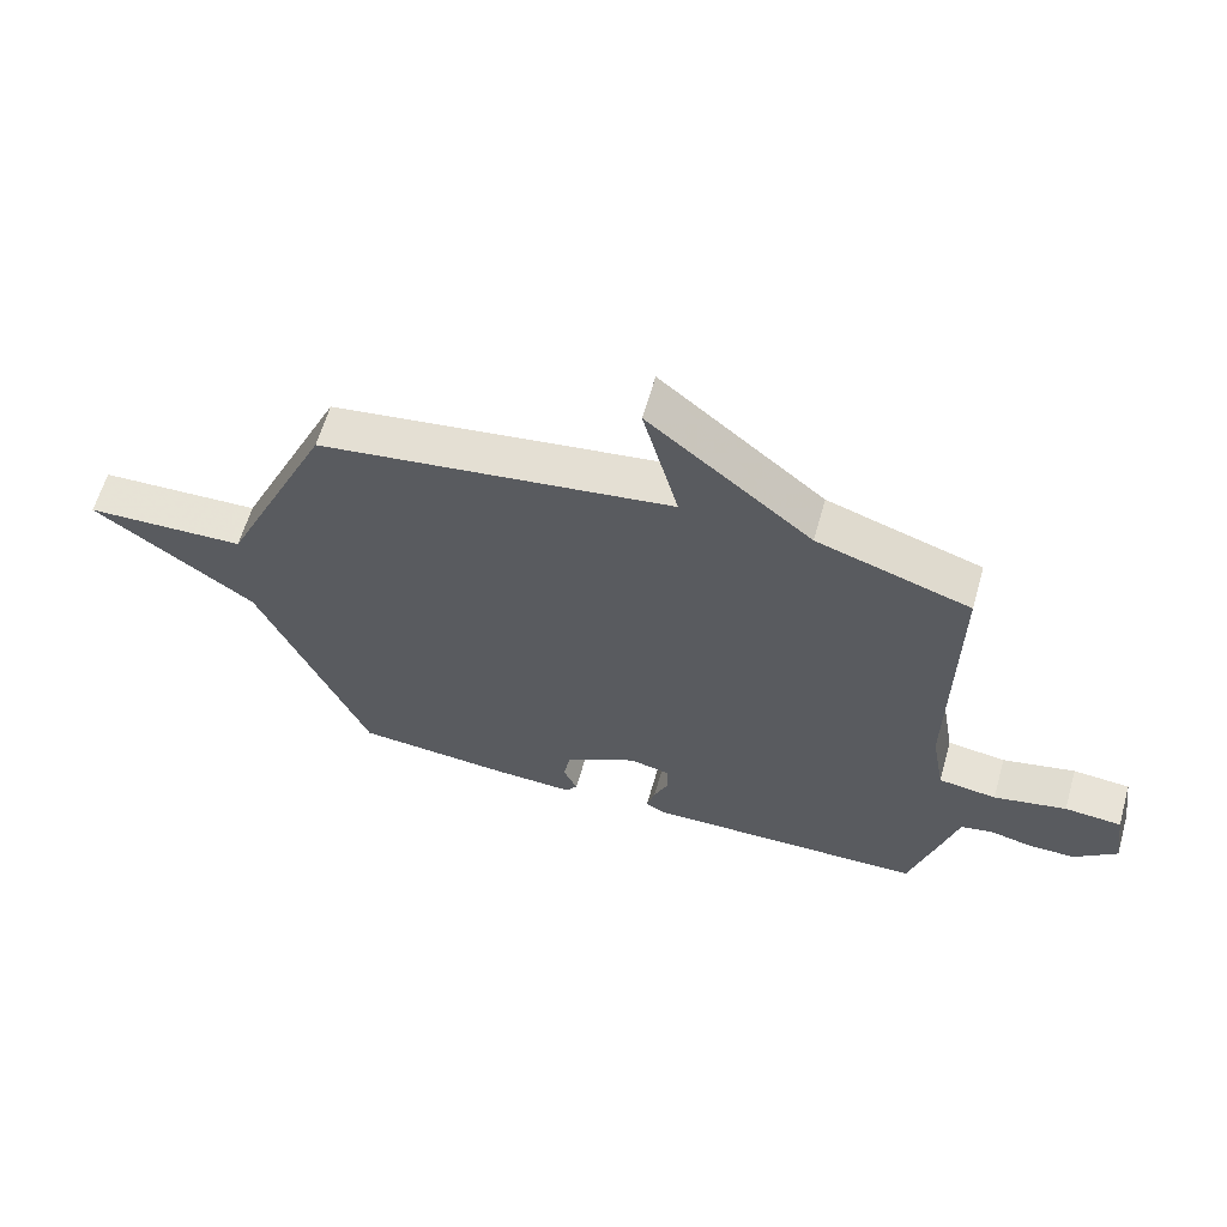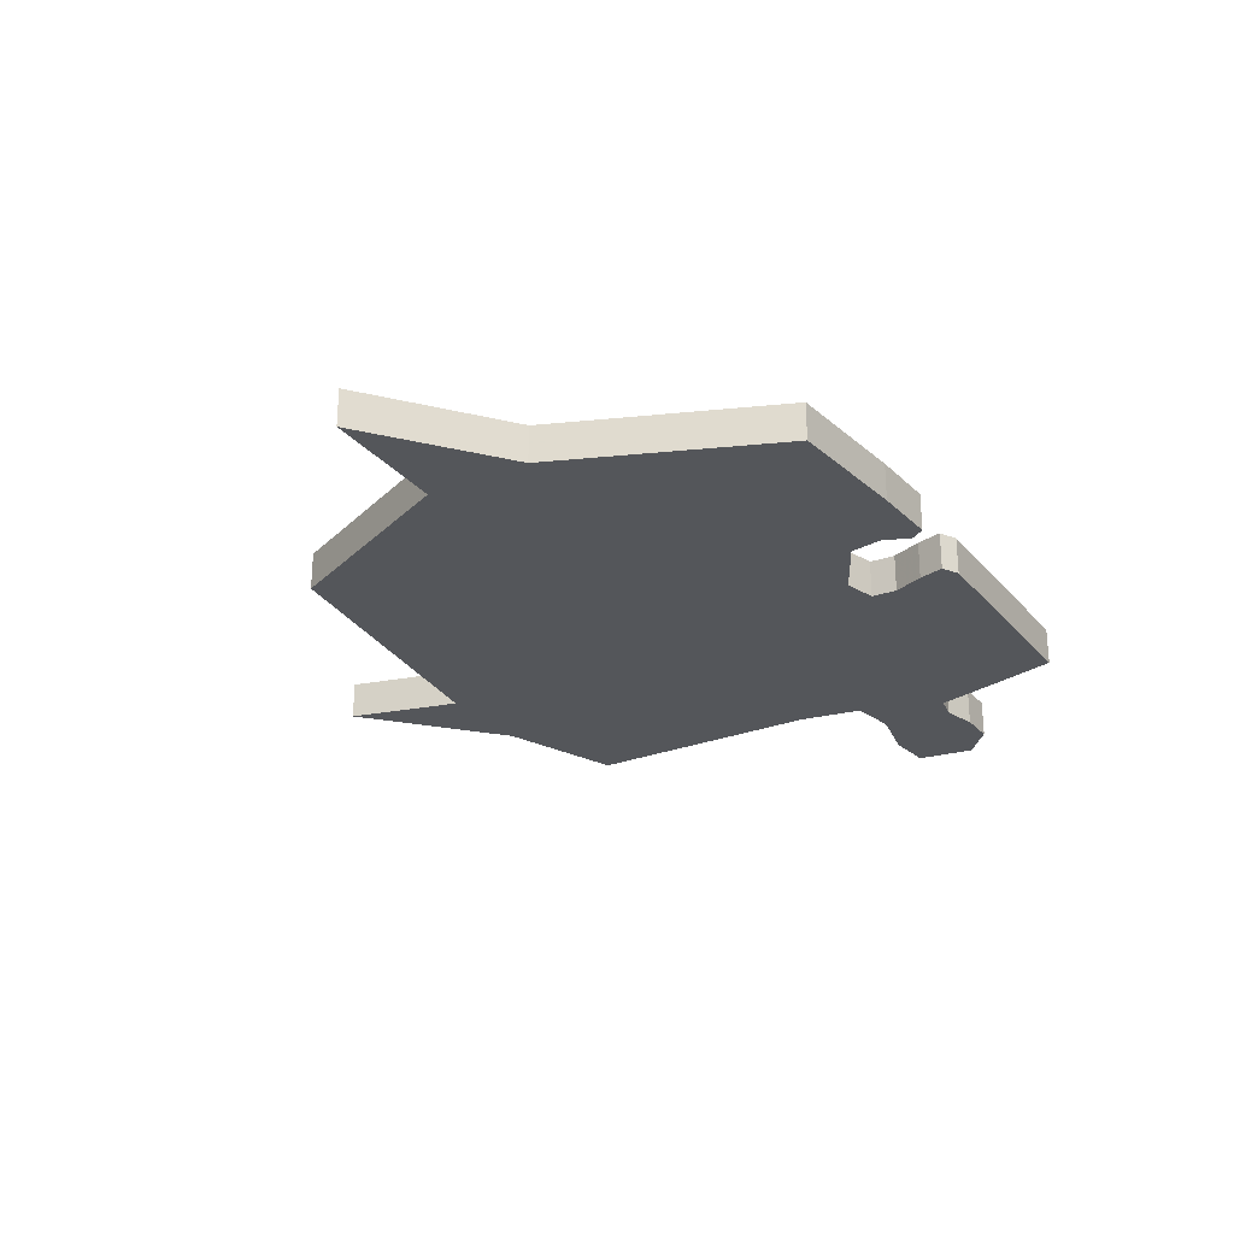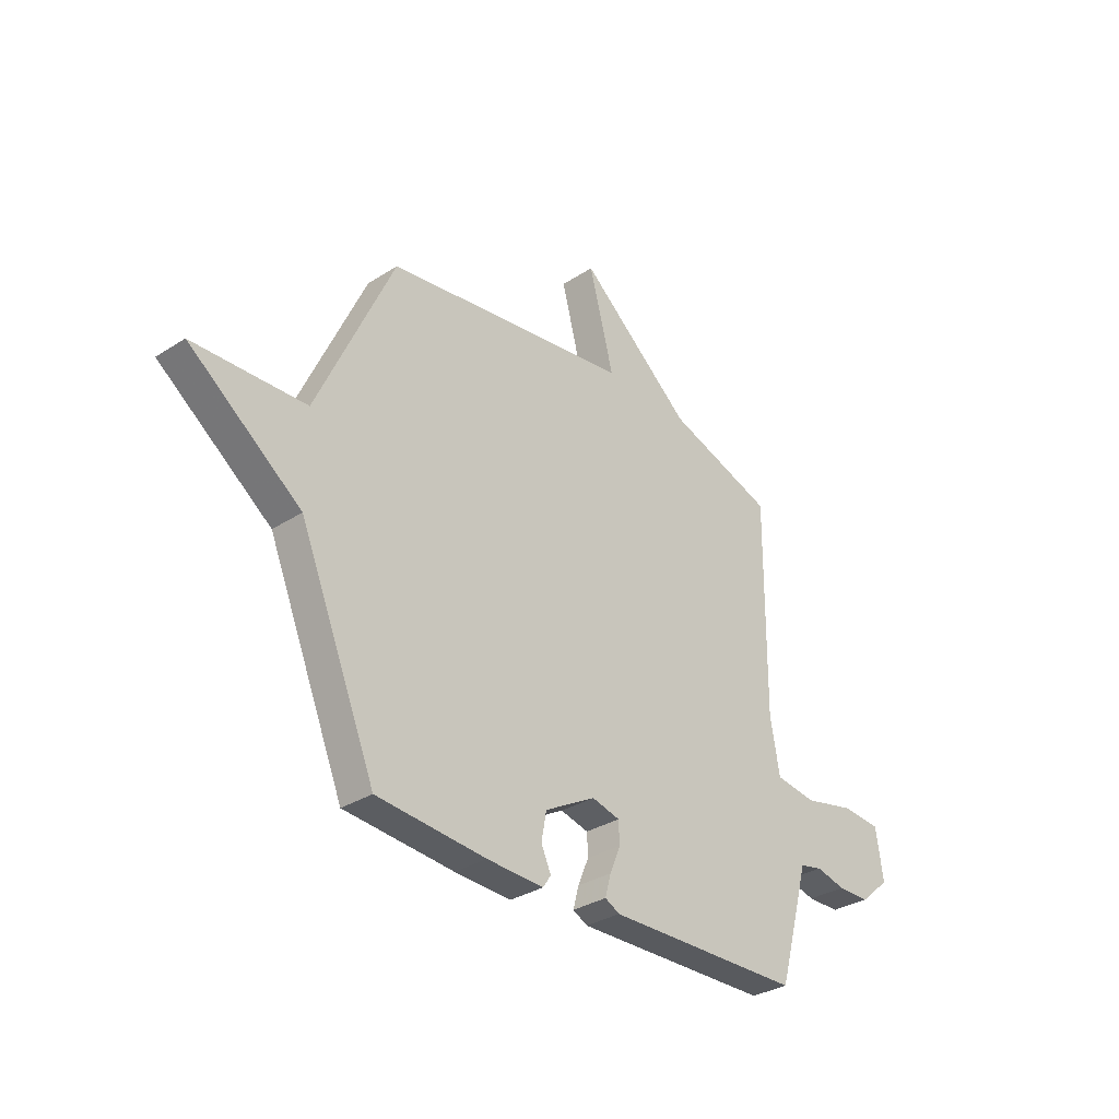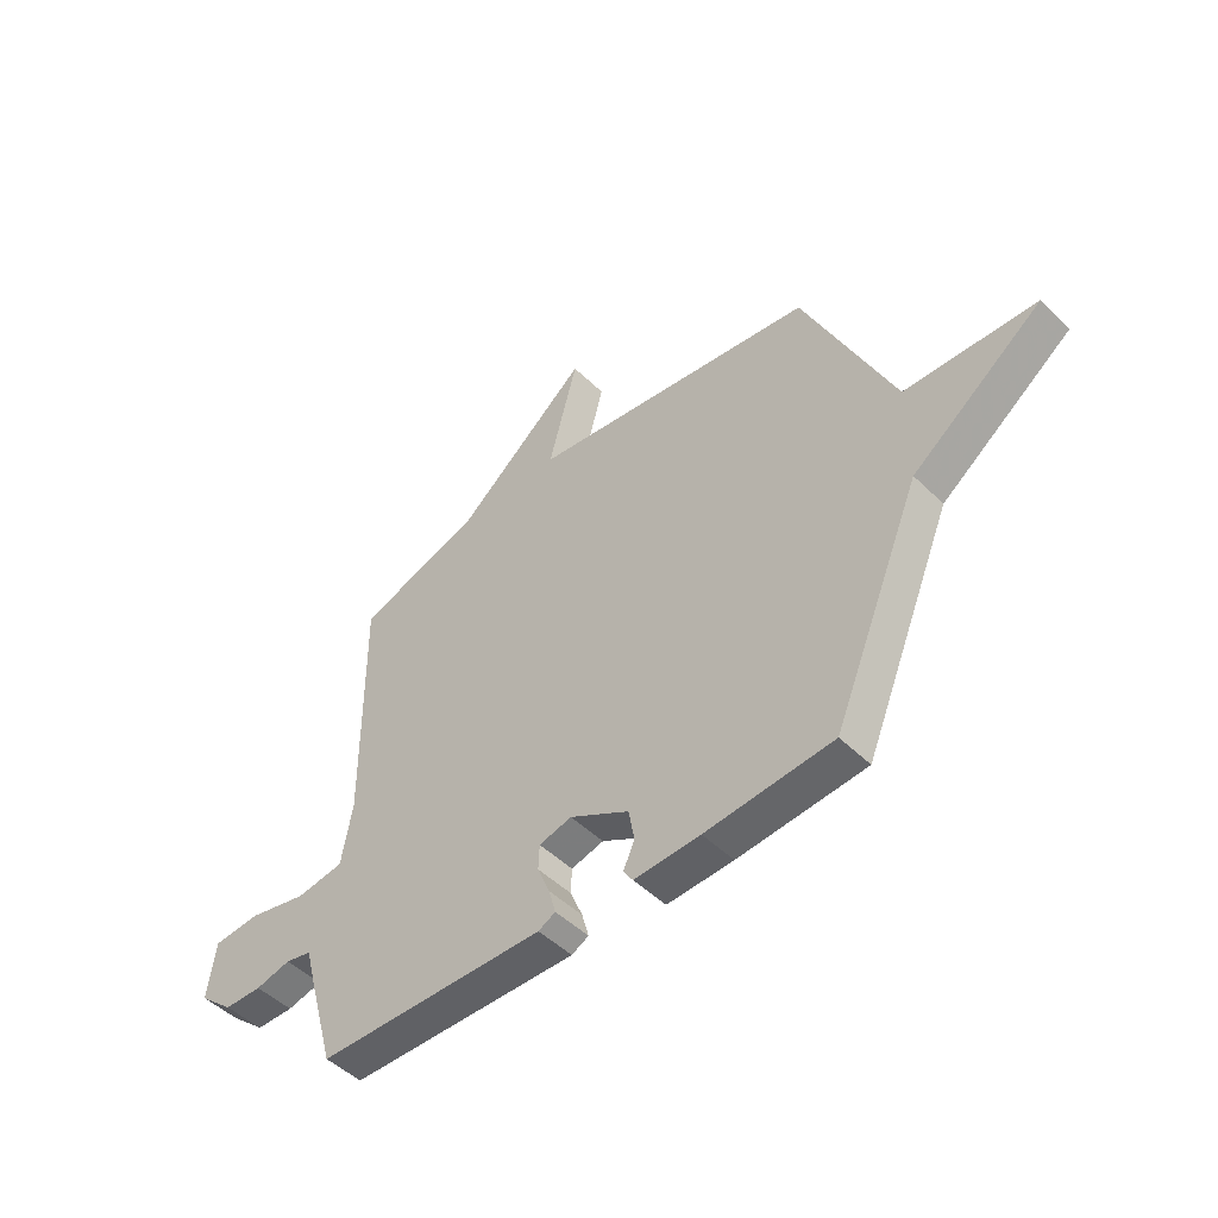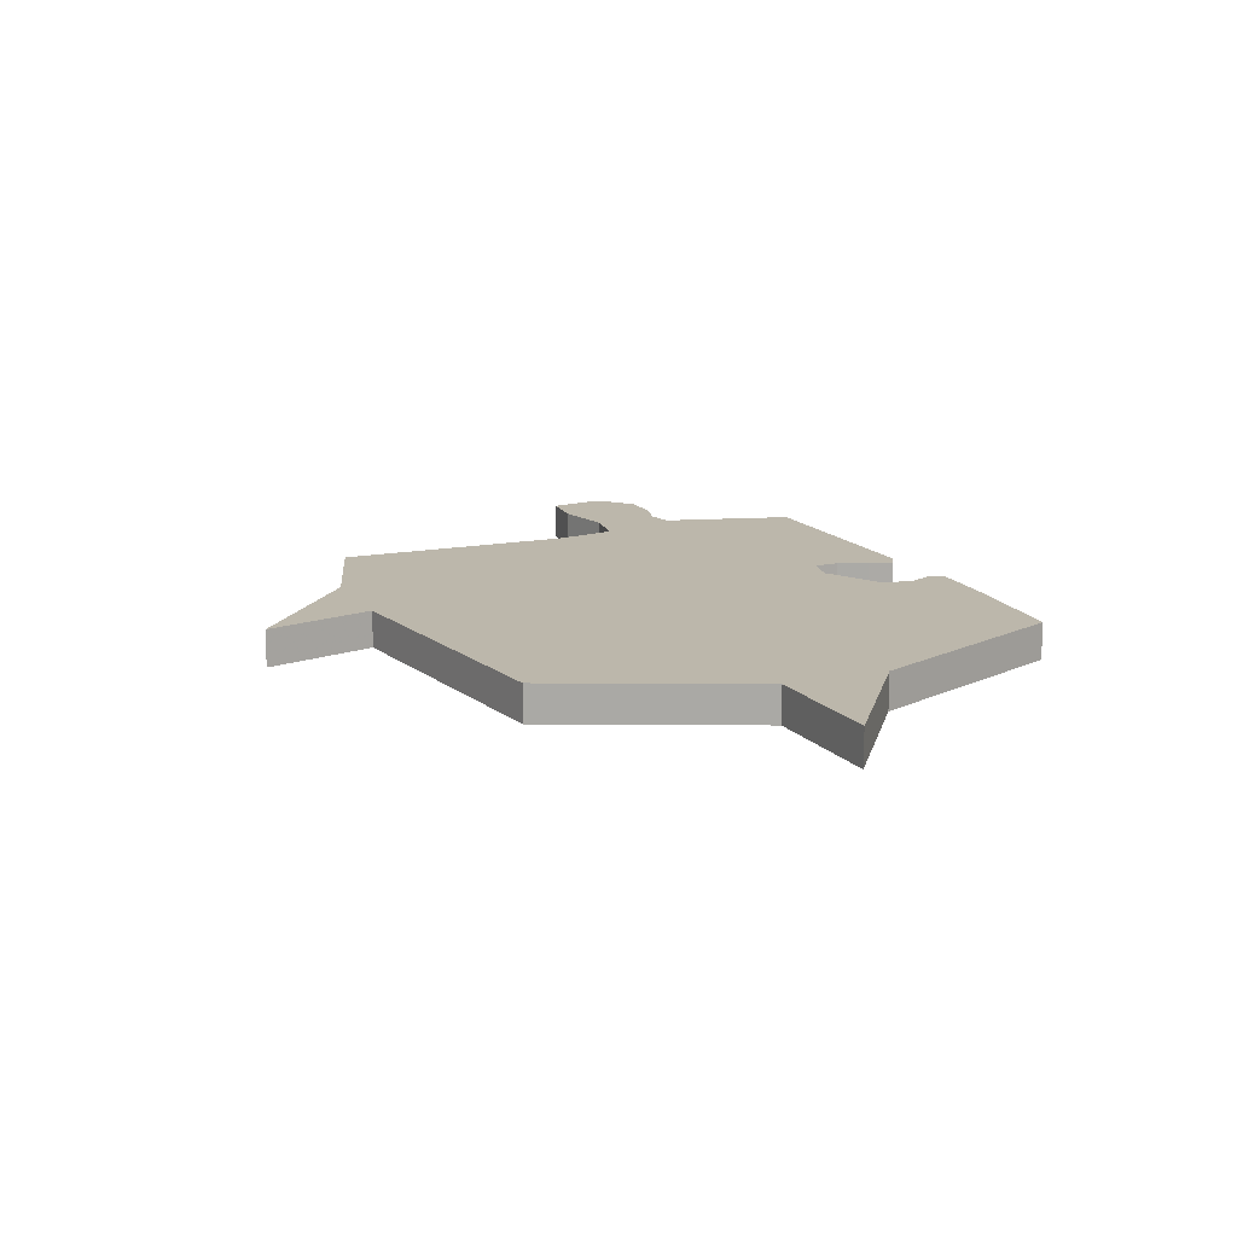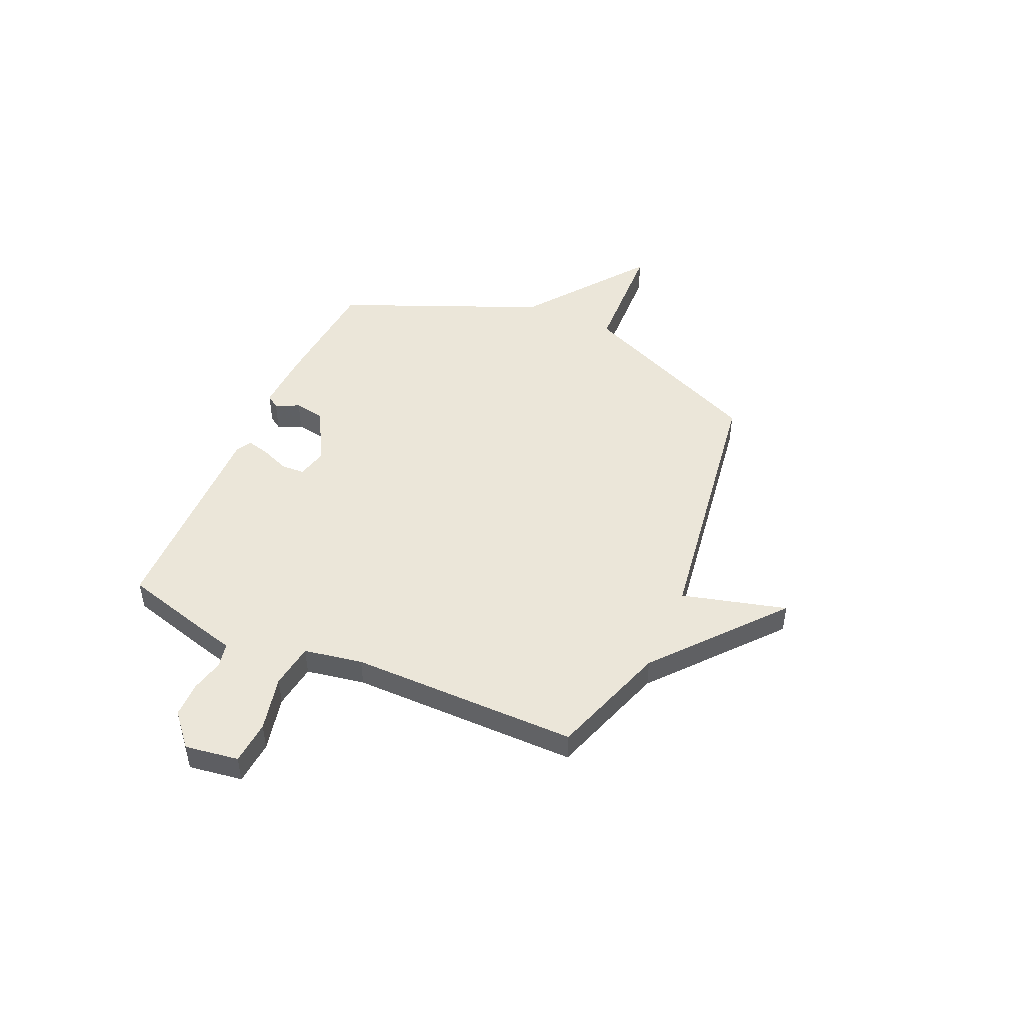
<metadata>
{"format":"obj","ext":"obj","renderer":"f3d","projection":"perspective","resolution":1024,"background":"white","views":[{"elev":62.1,"azim":-164.0,"up":"+Z"},{"elev":-25.6,"azim":121.9,"up":"+Y"},{"elev":-32.1,"azim":132.1,"up":"+Z"},{"elev":-48.5,"azim":42.7,"up":"+Z"},{"elev":14.4,"azim":66.7,"up":"+Y"},{"elev":47.2,"azim":-66.3,"up":"+Y"}]}
</metadata>
<code>
v 0.5 0.07 -0.5
v 0.254 0.07 -0.52
v 0.126 0.07 -0.525
v 0.108 0.07 -0.498
v 0.13 0.07 -0.449
v 0.119 0.07 -0.387
v 0.004 0.07 -0.323
v -0.059 0.07 -0.339
v -0.061 0.07 -0.387
v -0.037 0.07 -0.445
v -0.024 0.07 -0.493
v -0.057 0.07 -0.51
v -0.5 0.07 -0.5
v -0.55 0.07 -0.324
v -0.571 0.07 -0.246
v -0.622 0.07 -0.235
v -0.69 0.07 -0.251
v -0.763 0.07 -0.25
v -0.83 0.07 -0.192
v -0.814 0.07 -0.082
v -0.724 0.07 -0.075
v -0.609 0.07 -0.101
v -0.517 0.07 -0.088
v -0.496 0.07 0.032
v -0.5 0.07 0.5
v -0.258 0.07 0.581
v -0.002 0.07 0.796
v -0.058 0.07 0.581
v 0.5 0.07 0.5
v 0.673 0.07 0.115
v 0.927 0.07 0.105
v 0.673 0.07 -0.085
v 0.5 0 -0.5
v 0.254 0 -0.52
v 0.126 0 -0.525
v 0.108 0 -0.498
v 0.13 0 -0.449
v 0.119 0 -0.387
v 0.004 0 -0.323
v -0.059 0 -0.339
v -0.061 0 -0.387
v -0.037 0 -0.445
v -0.024 0 -0.493
v -0.057 0 -0.51
v -0.5 0 -0.5
v -0.55 0 -0.324
v -0.571 0 -0.246
v -0.622 0 -0.235
v -0.69 0 -0.251
v -0.763 0 -0.25
v -0.83 0 -0.192
v -0.814 0 -0.082
v -0.724 0 -0.075
v -0.609 0 -0.101
v -0.517 0 -0.088
v -0.496 0 0.032
v -0.5 0 0.5
v -0.258 0 0.581
v -0.002 0 0.796
v -0.058 0 0.581
v 0.5 0 0.5
v 0.673 0 0.115
v 0.927 0 0.105
v 0.673 0 -0.085
f 30 31 32
f 32 1 2
f 30 32 2
f 29 30 2
f 28 29 2
f 26 27 28
f 24 25 26 28
f 23 24 28
f 20 21 22
f 19 20 22
f 18 19 22
f 17 18 22
f 16 17 22
f 15 16 22 23
f 14 15 23
f 13 14 23
f 12 13 23
f 11 12 23
f 10 11 23
f 9 10 23
f 8 9 23 28
f 2 3 4 5
f 2 5 6
f 28 2 6
f 7 8 28
f 6 7 28
f 64 63 62
f 34 33 64
f 34 64 62
f 34 62 61
f 34 61 60
f 60 59 58
f 60 58 57 56
f 60 56 55
f 54 53 52
f 54 52 51
f 54 51 50
f 54 50 49
f 54 49 48
f 55 54 48 47
f 55 47 46
f 55 46 45
f 55 45 44
f 55 44 43
f 55 43 42
f 55 42 41
f 60 55 41 40
f 37 36 35 34
f 38 37 34
f 38 34 60
f 60 40 39
f 60 39 38
f 1 33 34 2
f 2 34 35 3
f 3 35 36 4
f 4 36 37 5
f 5 37 38 6
f 6 38 39 7
f 7 39 40 8
f 8 40 41 9
f 9 41 42 10
f 10 42 43 11
f 11 43 44 12
f 12 44 45 13
f 13 45 46 14
f 14 46 47 15
f 15 47 48 16
f 16 48 49 17
f 17 49 50 18
f 18 50 51 19
f 19 51 52 20
f 20 52 53 21
f 21 53 54 22
f 22 54 55 23
f 23 55 56 24
f 24 56 57 25
f 25 57 58 26
f 26 58 59 27
f 27 59 60 28
f 28 60 61 29
f 29 61 62 30
f 30 62 63 31
f 31 63 64 32
f 32 64 33 1

</code>
